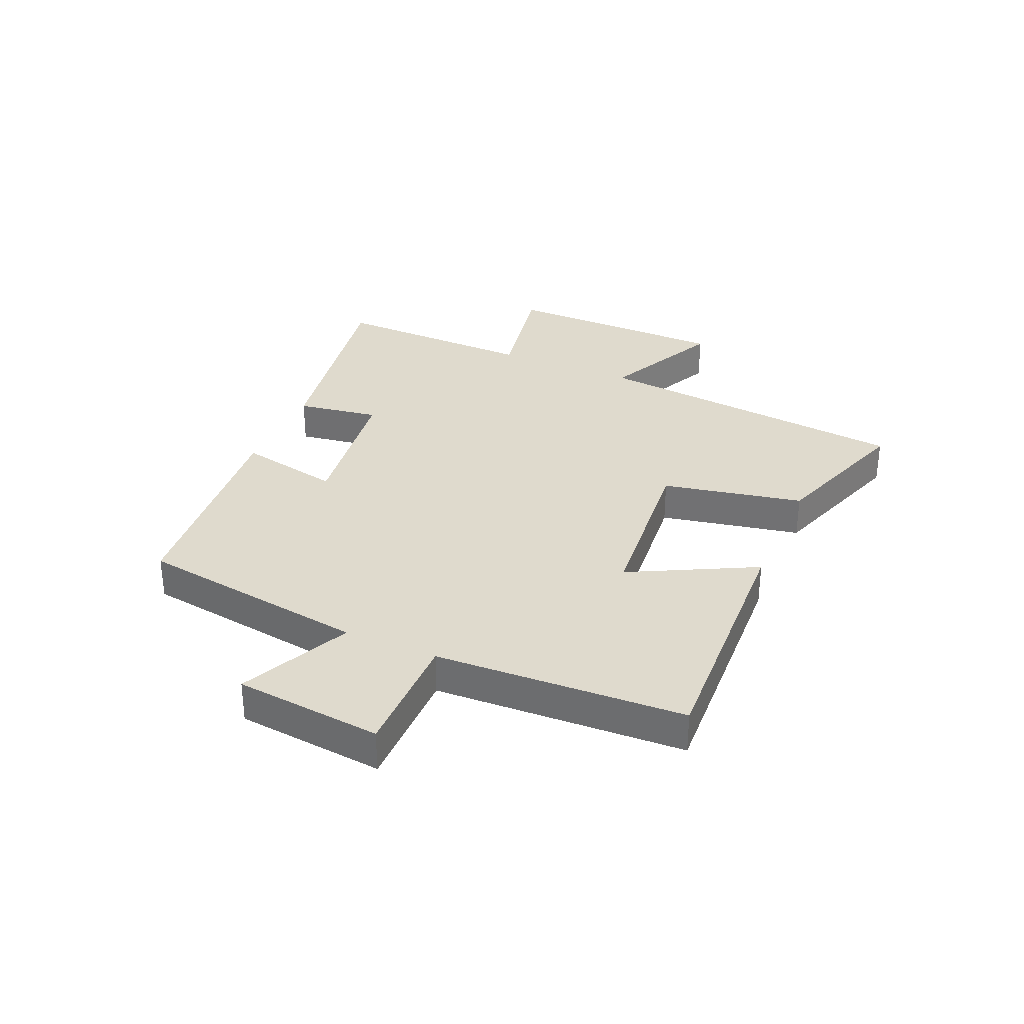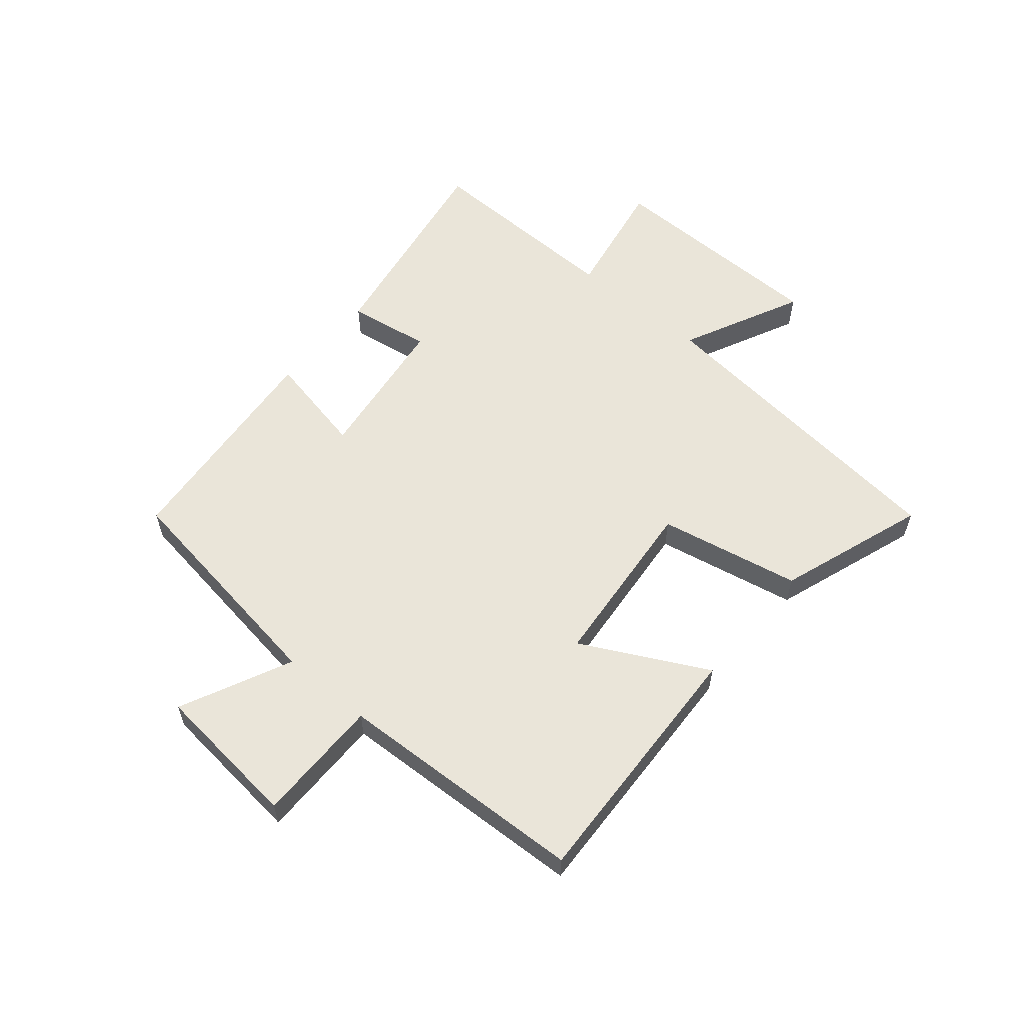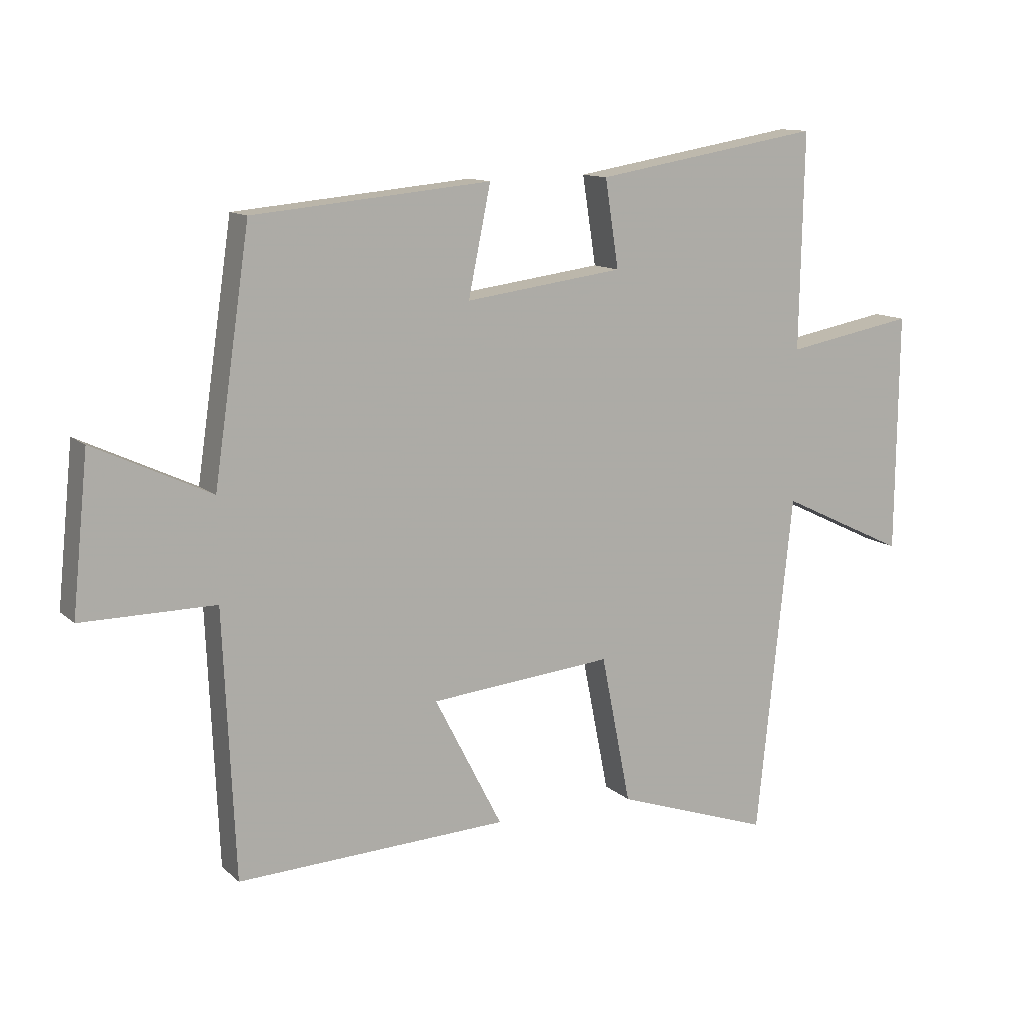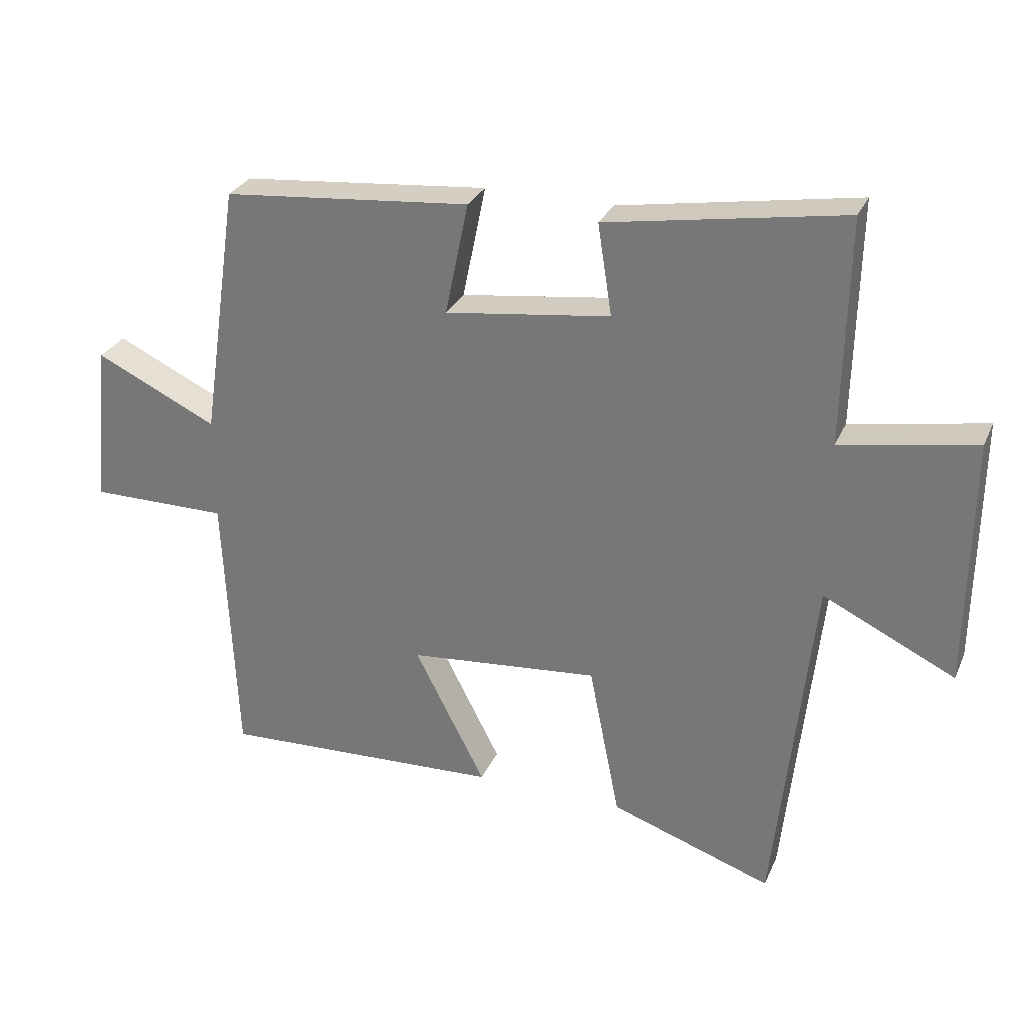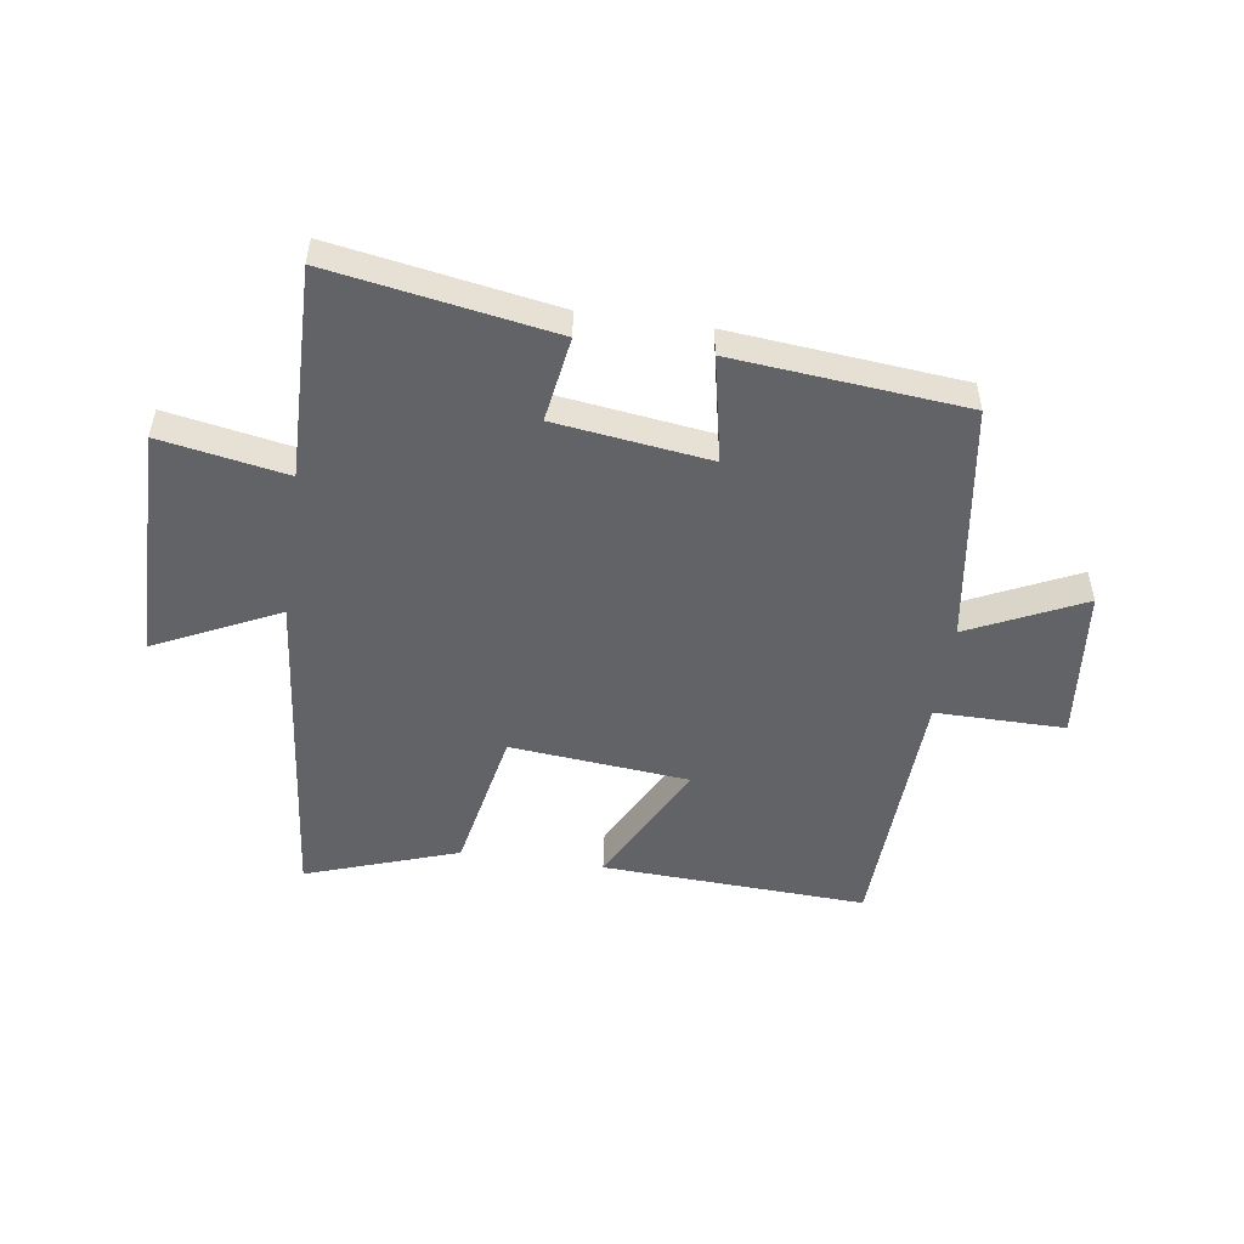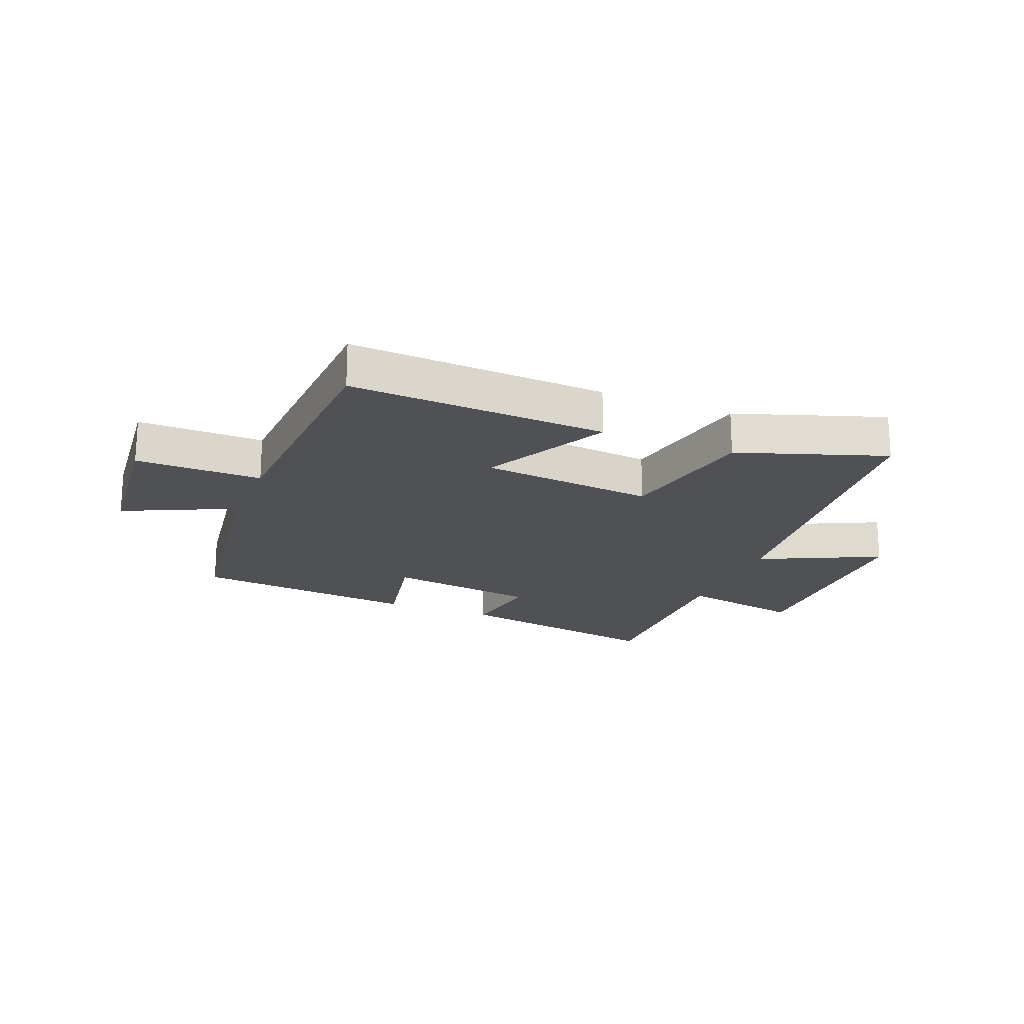
<metadata>
{"format":"obj","ext":"obj","renderer":"f3d","projection":"perspective","resolution":1024,"background":"white","views":[{"elev":32.6,"azim":113.5,"up":"+Y"},{"elev":58.1,"azim":130.1,"up":"+Y"},{"elev":12.0,"azim":152.1,"up":"+Z"},{"elev":28.9,"azim":-159.4,"up":"+Z"},{"elev":-51.0,"azim":-8.3,"up":"+Y"},{"elev":-20.2,"azim":157.9,"up":"+Y"}]}
</metadata>
<code>
v 0.481 0.07 -0.52
v 0.043 0.07 -0.5
v 0.153 0.07 -0.287
v -0.143 0.07 -0.259
v -0.191 0.07 -0.5
v -0.442 0.07 -0.586
v -0.5 0.07 -0.037
v -0.705 0.07 -0.135
v -0.709 0.07 0.251
v -0.5 0.07 0.213
v -0.507 0.07 0.562
v -0.14 0.07 0.5
v -0.162 0.07 0.359
v 0.094 0.07 0.325
v 0.058 0.07 0.5
v 0.442 0.07 0.464
v 0.5 0.07 0.069
v 0.689 0.07 0.158
v 0.715 0.07 -0.094
v 0.5 0.07 -0.093
v 0.481 0 -0.52
v 0.043 0 -0.5
v 0.153 0 -0.287
v -0.143 0 -0.259
v -0.191 0 -0.5
v -0.442 0 -0.586
v -0.5 0 -0.037
v -0.705 0 -0.135
v -0.709 0 0.251
v -0.5 0 0.213
v -0.507 0 0.562
v -0.14 0 0.5
v -0.162 0 0.359
v 0.094 0 0.325
v 0.058 0 0.5
v 0.442 0 0.464
v 0.5 0 0.069
v 0.689 0 0.158
v 0.715 0 -0.094
v 0.5 0 -0.093
f 17 18 19 20
f 14 15 16 17
f 13 14 17 20
f 10 11 12 13
f 10 13 20 1
f 7 8 9 10
f 4 5 6 7
f 3 4 7 10
f 1 2 3
f 1 3 10
f 40 39 38 37
f 37 36 35 34
f 40 37 34 33
f 33 32 31 30
f 21 40 33 30
f 30 29 28 27
f 27 26 25 24
f 30 27 24 23
f 23 22 21
f 30 23 21
f 1 21 22 2
f 2 22 23 3
f 3 23 24 4
f 4 24 25 5
f 5 25 26 6
f 6 26 27 7
f 7 27 28 8
f 8 28 29 9
f 9 29 30 10
f 10 30 31 11
f 11 31 32 12
f 12 32 33 13
f 13 33 34 14
f 14 34 35 15
f 15 35 36 16
f 16 36 37 17
f 17 37 38 18
f 18 38 39 19
f 19 39 40 20
f 20 40 21 1

</code>
